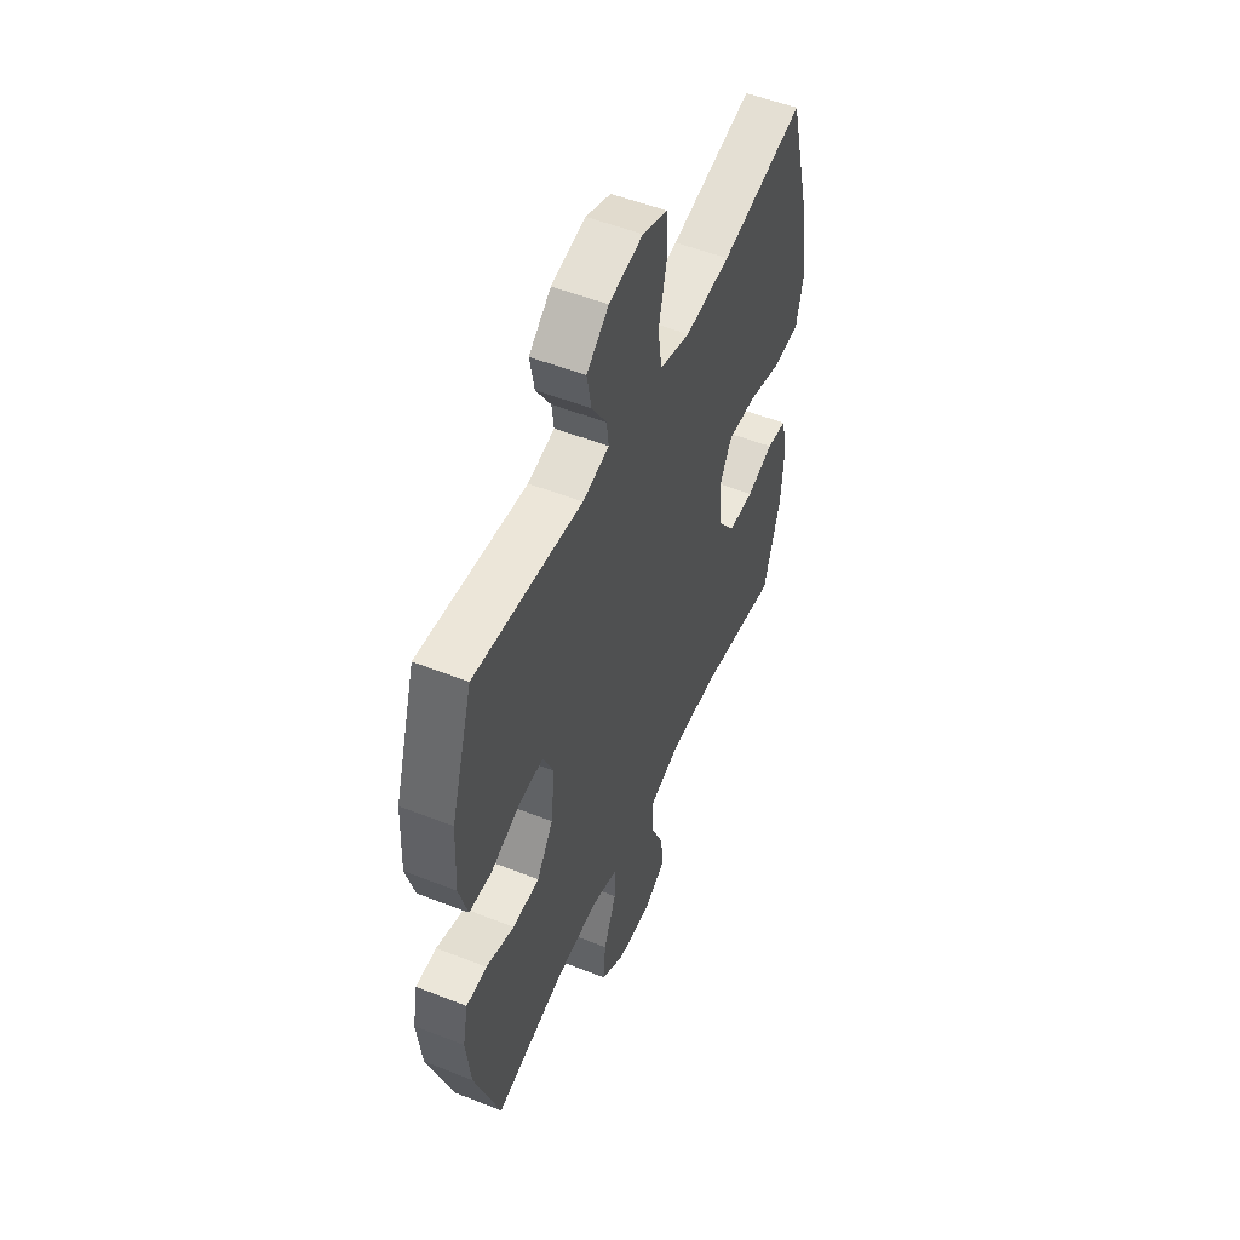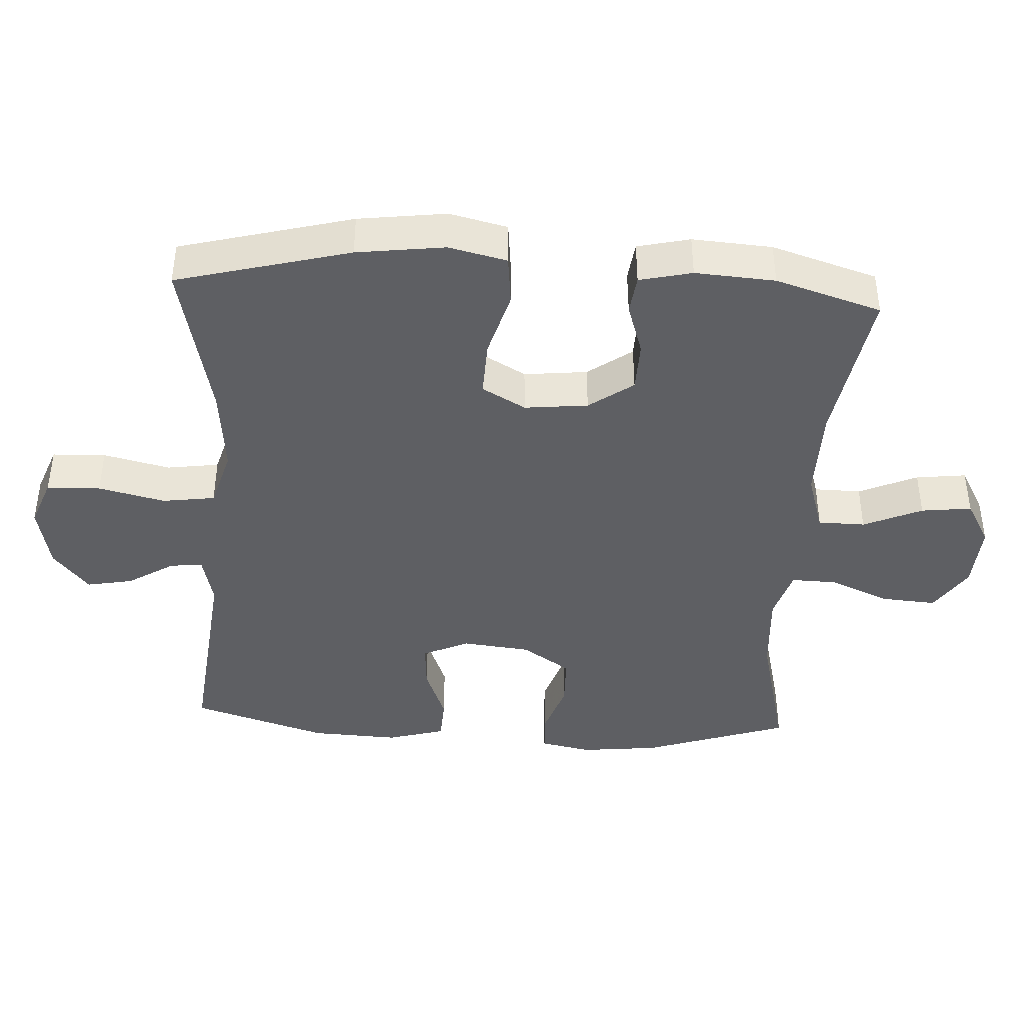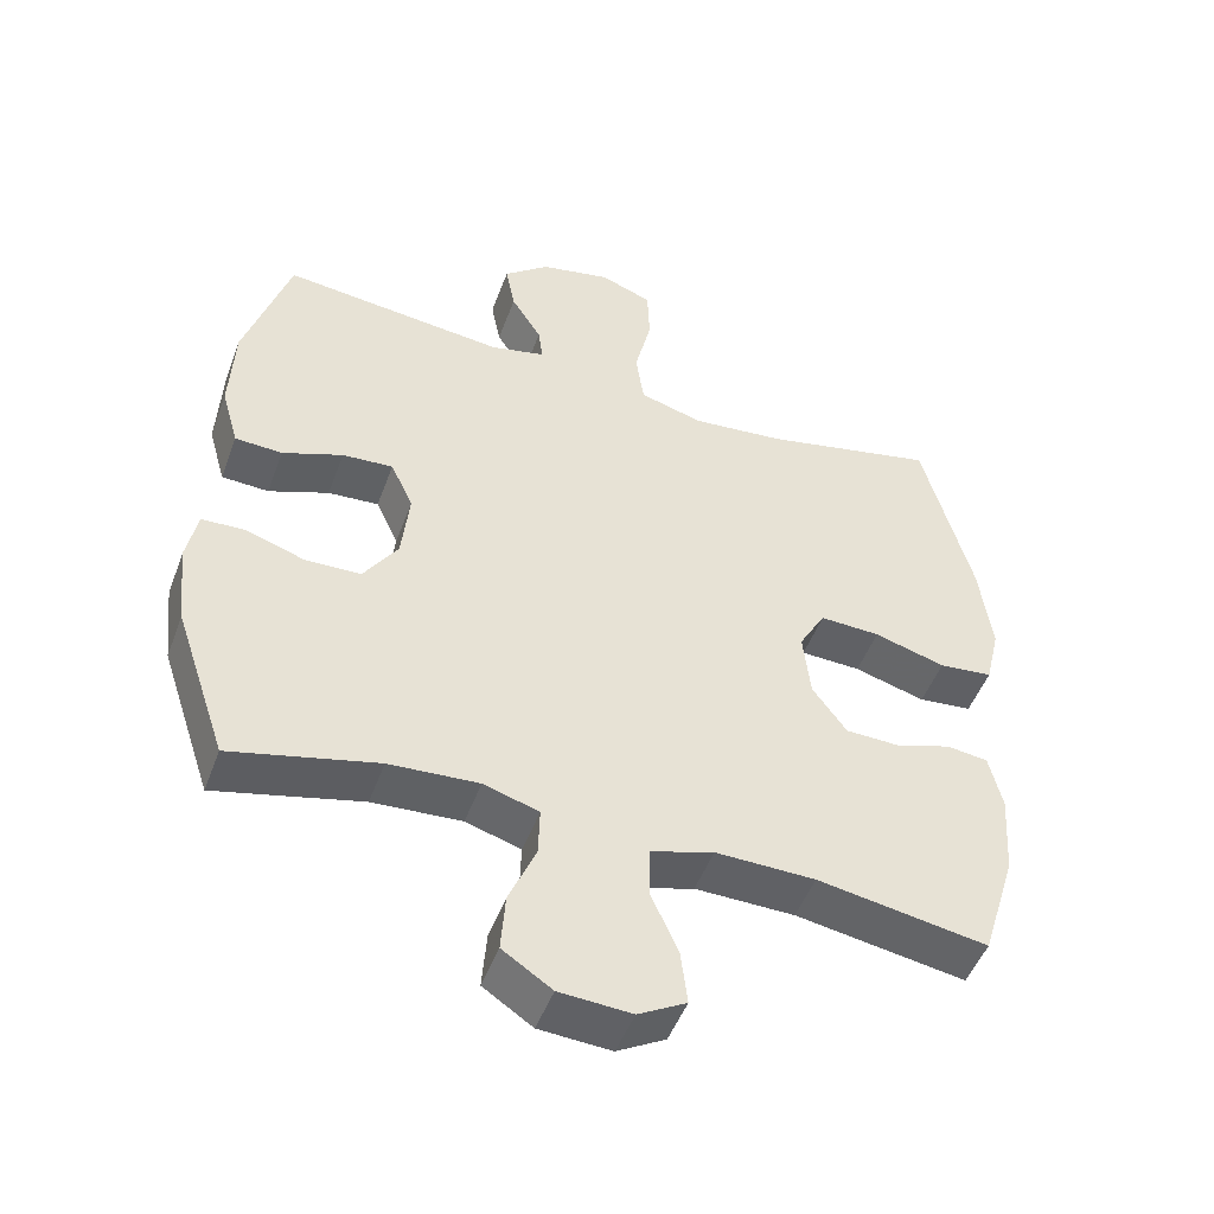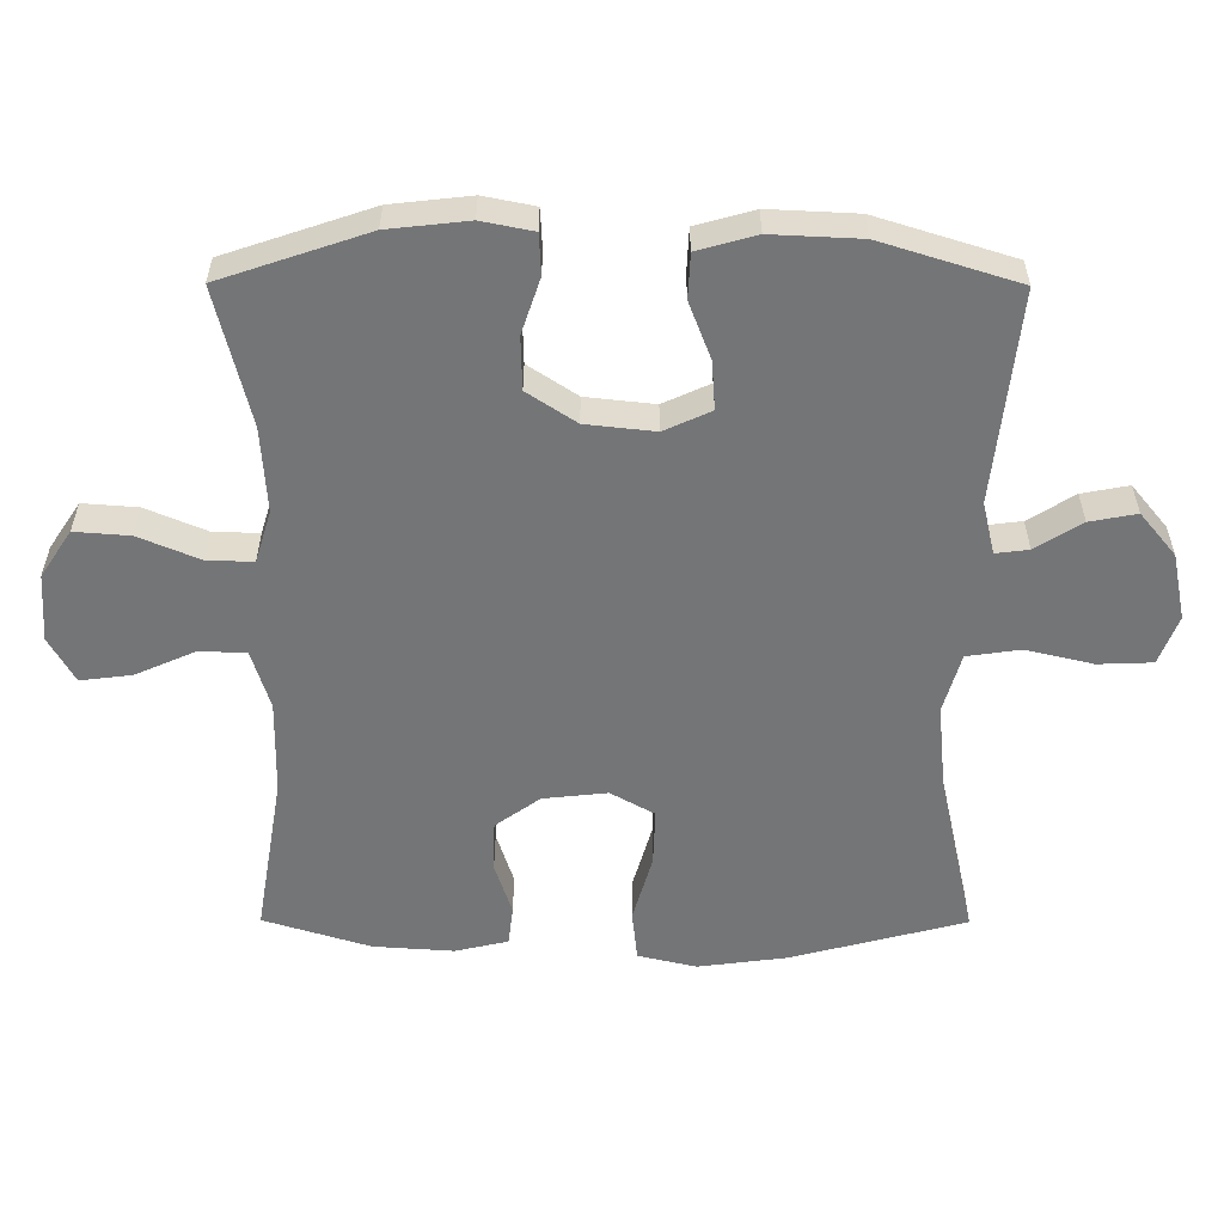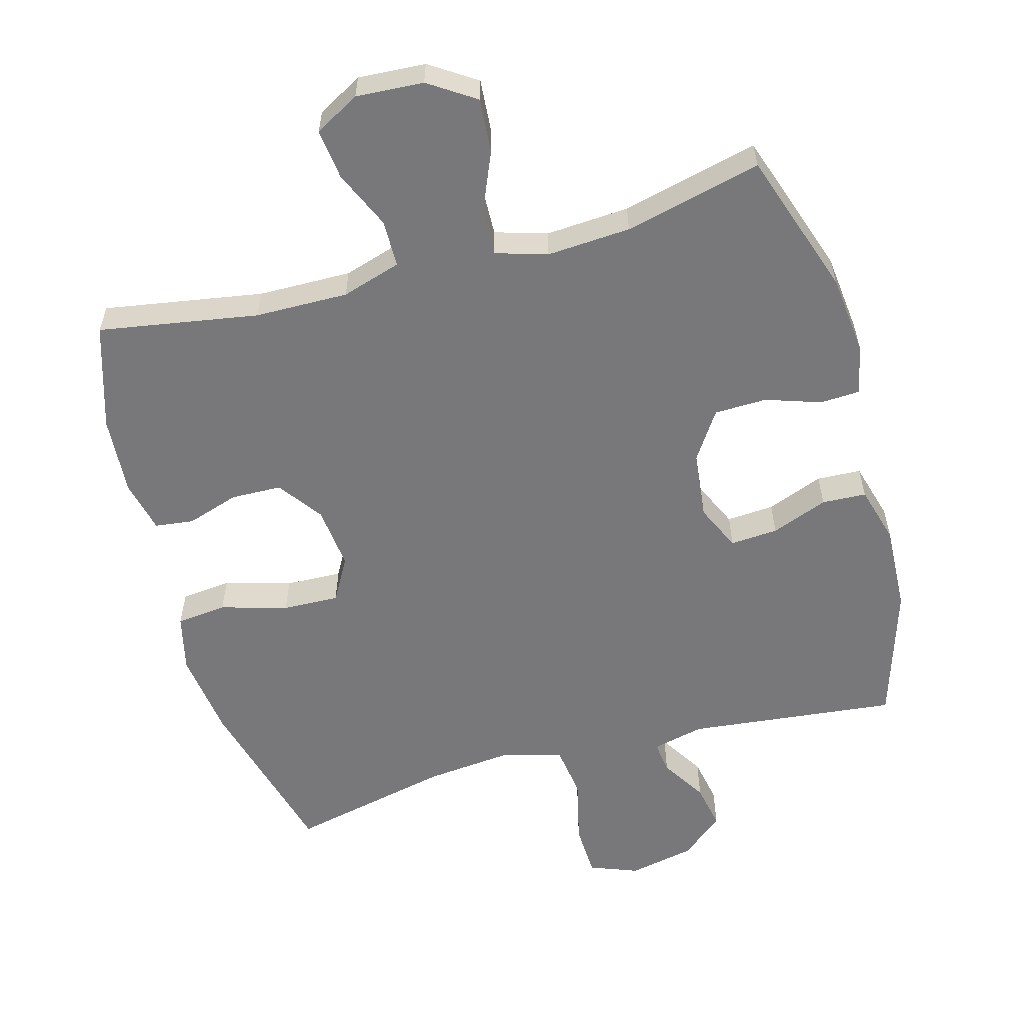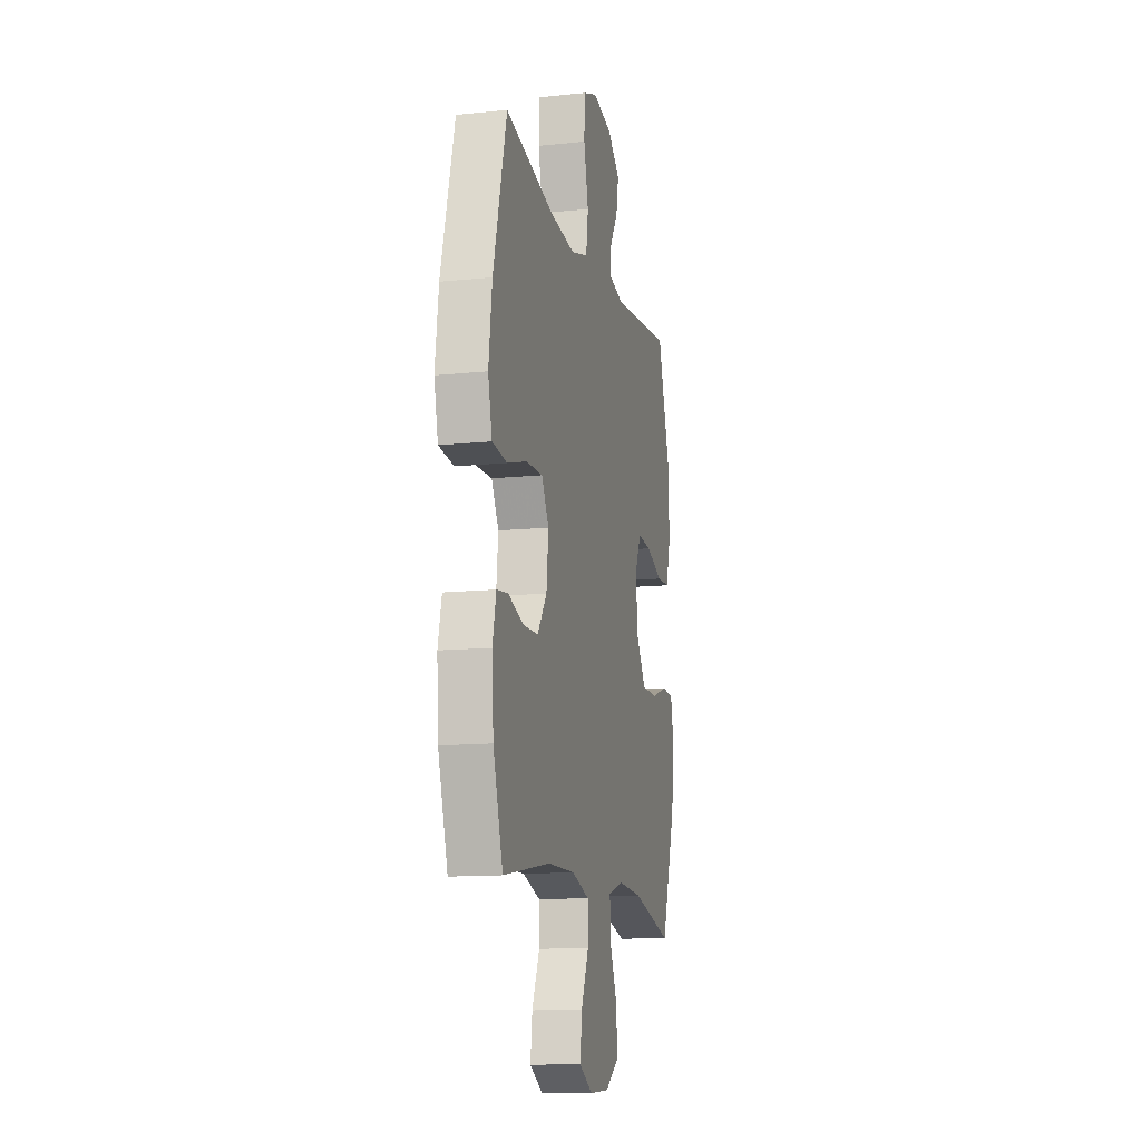
<metadata>
{"format":"obj","ext":"obj","renderer":"f3d","projection":"perspective","resolution":1024,"background":"white","views":[{"elev":52.5,"azim":-66.9,"up":"+Z"},{"elev":-41.5,"azim":86.7,"up":"+Y"},{"elev":-49.1,"azim":-20.0,"up":"+Z"},{"elev":-56.4,"azim":-90.2,"up":"+Y"},{"elev":-57.5,"azim":-164.6,"up":"+Y"},{"elev":-12.8,"azim":103.5,"up":"+Z"}]}
</metadata>
<code>
v -0.5 0.07 -0.5
v -0.572 0.07 -0.287
v -0.585 0.07 -0.171
v -0.57 0.07 -0.096
v -0.511 0.07 -0.093
v -0.43 0.07 -0.12
v -0.353 0.07 -0.118
v -0.306 0.07 -0.047
v -0.295 0.07 0.053
v -0.326 0.07 0.121
v -0.396 0.07 0.116
v -0.479 0.07 0.084
v -0.544 0.07 0.087
v -0.568 0.07 0.172
v -0.562 0.07 0.301
v -0.5 0.07 0.5
v -0.192 0.07 0.467
v -0.116 0.07 0.485
v -0.122 0.07 0.533
v -0.164 0.07 0.6
v -0.177 0.07 0.668
v -0.114 0.07 0.72
v -0.017 0.07 0.74
v 0.054 0.07 0.713
v 0.057 0.07 0.634
v 0.034 0.07 0.536
v 0.045 0.07 0.459
v 0.132 0.07 0.434
v 0.261 0.07 0.447
v 0.5 0.07 0.5
v 0.567 0.07 0.246
v 0.584 0.07 0.117
v 0.564 0.07 0.032
v 0.49 0.07 0.024
v 0.392 0.07 0.052
v 0.309 0.07 0.055
v 0.273 0.07 -0.009
v 0.283 0.07 -0.102
v 0.33 0.07 -0.167
v 0.404 0.07 -0.169
v 0.481 0.07 -0.144
v 0.538 0.07 -0.151
v 0.556 0.07 -0.228
v 0.548 0.07 -0.345
v 0.5 0.07 -0.5
v 0.266 0.07 -0.461
v 0.129 0.07 -0.459
v 0.042 0.07 -0.486
v 0.041 0.07 -0.555
v 0.079 0.07 -0.641
v 0.088 0.07 -0.715
v 0.022 0.07 -0.752
v -0.077 0.07 -0.746
v -0.145 0.07 -0.701
v -0.139 0.07 -0.621
v -0.102 0.07 -0.533
v -0.1 0.07 -0.466
v -0.176 0.07 -0.443
v -0.299 0.07 -0.451
v -0.5 0 -0.5
v -0.572 0 -0.287
v -0.585 0 -0.171
v -0.57 0 -0.096
v -0.511 0 -0.093
v -0.43 0 -0.12
v -0.353 0 -0.118
v -0.306 0 -0.047
v -0.295 0 0.053
v -0.326 0 0.121
v -0.396 0 0.116
v -0.479 0 0.084
v -0.544 0 0.087
v -0.568 0 0.172
v -0.562 0 0.301
v -0.5 0 0.5
v -0.192 0 0.467
v -0.116 0 0.485
v -0.122 0 0.533
v -0.164 0 0.6
v -0.177 0 0.668
v -0.114 0 0.72
v -0.017 0 0.74
v 0.054 0 0.713
v 0.057 0 0.634
v 0.034 0 0.536
v 0.045 0 0.459
v 0.132 0 0.434
v 0.261 0 0.447
v 0.5 0 0.5
v 0.567 0 0.246
v 0.584 0 0.117
v 0.564 0 0.032
v 0.49 0 0.024
v 0.392 0 0.052
v 0.309 0 0.055
v 0.273 0 -0.009
v 0.283 0 -0.102
v 0.33 0 -0.167
v 0.404 0 -0.169
v 0.481 0 -0.144
v 0.538 0 -0.151
v 0.556 0 -0.228
v 0.548 0 -0.345
v 0.5 0 -0.5
v 0.266 0 -0.461
v 0.129 0 -0.459
v 0.042 0 -0.486
v 0.041 0 -0.555
v 0.079 0 -0.641
v 0.088 0 -0.715
v 0.022 0 -0.752
v -0.077 0 -0.746
v -0.145 0 -0.701
v -0.139 0 -0.621
v -0.102 0 -0.533
v -0.1 0 -0.466
v -0.176 0 -0.443
v -0.299 0 -0.451
f 53 54 55 56
f 53 56 57
f 52 53 57
f 49 50 51 52
f 48 49 52 57
f 47 48 57 58
f 43 44 45 46
f 43 46 47 58
f 40 41 42 43
f 39 40 43 58
f 32 33 34 35
f 32 35 36
f 29 30 31 32
f 28 29 32 36
f 27 28 36 37
f 23 24 25 26
f 23 26 27
f 22 23 27
f 19 20 21 22
f 18 19 22 27
f 17 18 27 37
f 11 12 13 14
f 10 11 14 15
f 3 4 5 6
f 3 6 7
f 59 1 2 3
f 59 3 7
f 38 39 58 59
f 38 59 7 8
f 37 38 8 9
f 17 37 9 10
f 10 15 16 17
f 115 114 113 112
f 116 115 112
f 116 112 111
f 111 110 109 108
f 116 111 108 107
f 117 116 107 106
f 105 104 103 102
f 117 106 105 102
f 102 101 100 99
f 117 102 99 98
f 94 93 92 91
f 95 94 91
f 91 90 89 88
f 95 91 88 87
f 96 95 87 86
f 85 84 83 82
f 86 85 82
f 86 82 81
f 81 80 79 78
f 86 81 78 77
f 96 86 77 76
f 73 72 71 70
f 74 73 70 69
f 65 64 63 62
f 66 65 62
f 62 61 60 118
f 66 62 118
f 118 117 98 97
f 67 66 118 97
f 68 67 97 96
f 69 68 96 76
f 76 75 74 69
f 1 60 61 2
f 2 61 62 3
f 3 62 63 4
f 4 63 64 5
f 5 64 65 6
f 6 65 66 7
f 7 66 67 8
f 8 67 68 9
f 9 68 69 10
f 10 69 70 11
f 11 70 71 12
f 12 71 72 13
f 13 72 73 14
f 14 73 74 15
f 15 74 75 16
f 16 75 76 17
f 17 76 77 18
f 18 77 78 19
f 19 78 79 20
f 20 79 80 21
f 21 80 81 22
f 22 81 82 23
f 23 82 83 24
f 24 83 84 25
f 25 84 85 26
f 26 85 86 27
f 27 86 87 28
f 28 87 88 29
f 29 88 89 30
f 30 89 90 31
f 31 90 91 32
f 32 91 92 33
f 33 92 93 34
f 34 93 94 35
f 35 94 95 36
f 36 95 96 37
f 37 96 97 38
f 38 97 98 39
f 39 98 99 40
f 40 99 100 41
f 41 100 101 42
f 42 101 102 43
f 43 102 103 44
f 44 103 104 45
f 45 104 105 46
f 46 105 106 47
f 47 106 107 48
f 48 107 108 49
f 49 108 109 50
f 50 109 110 51
f 51 110 111 52
f 52 111 112 53
f 53 112 113 54
f 54 113 114 55
f 55 114 115 56
f 56 115 116 57
f 57 116 117 58
f 58 117 118 59
f 59 118 60 1

</code>
